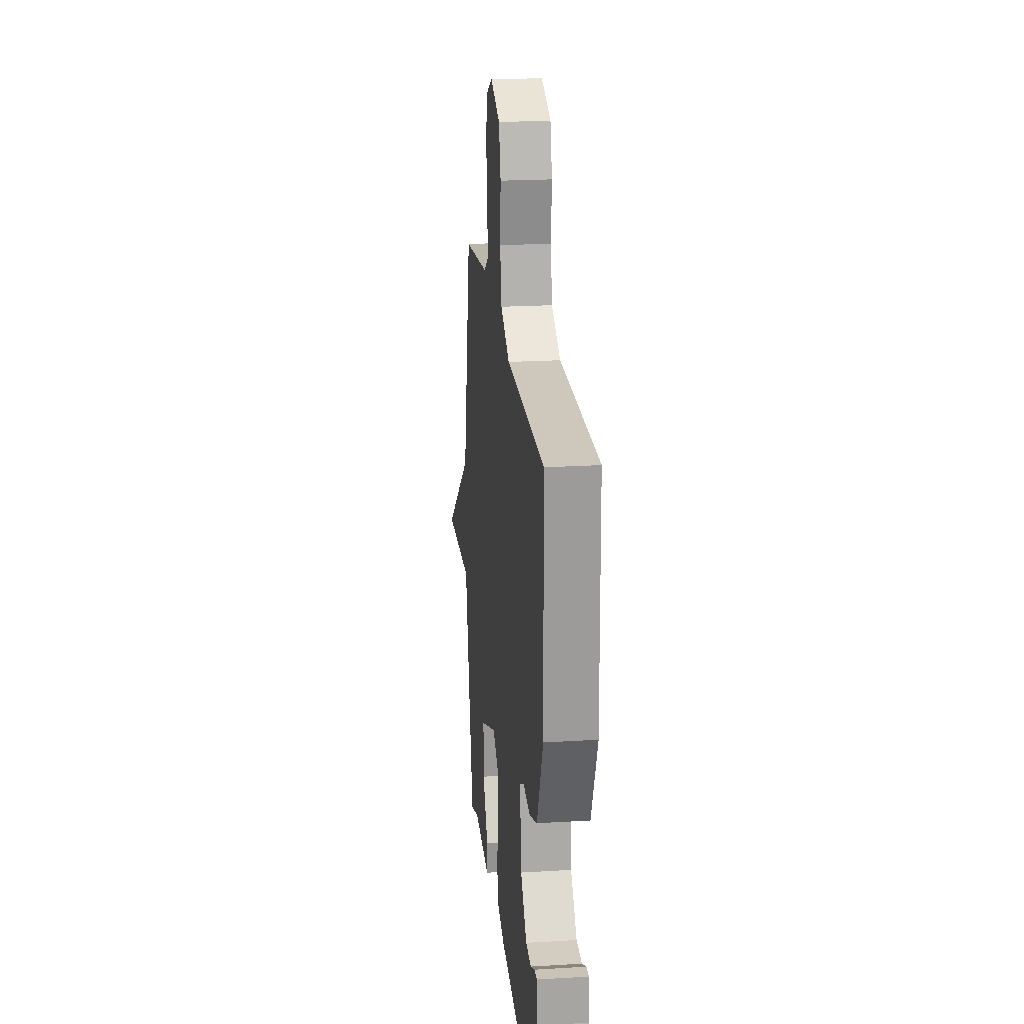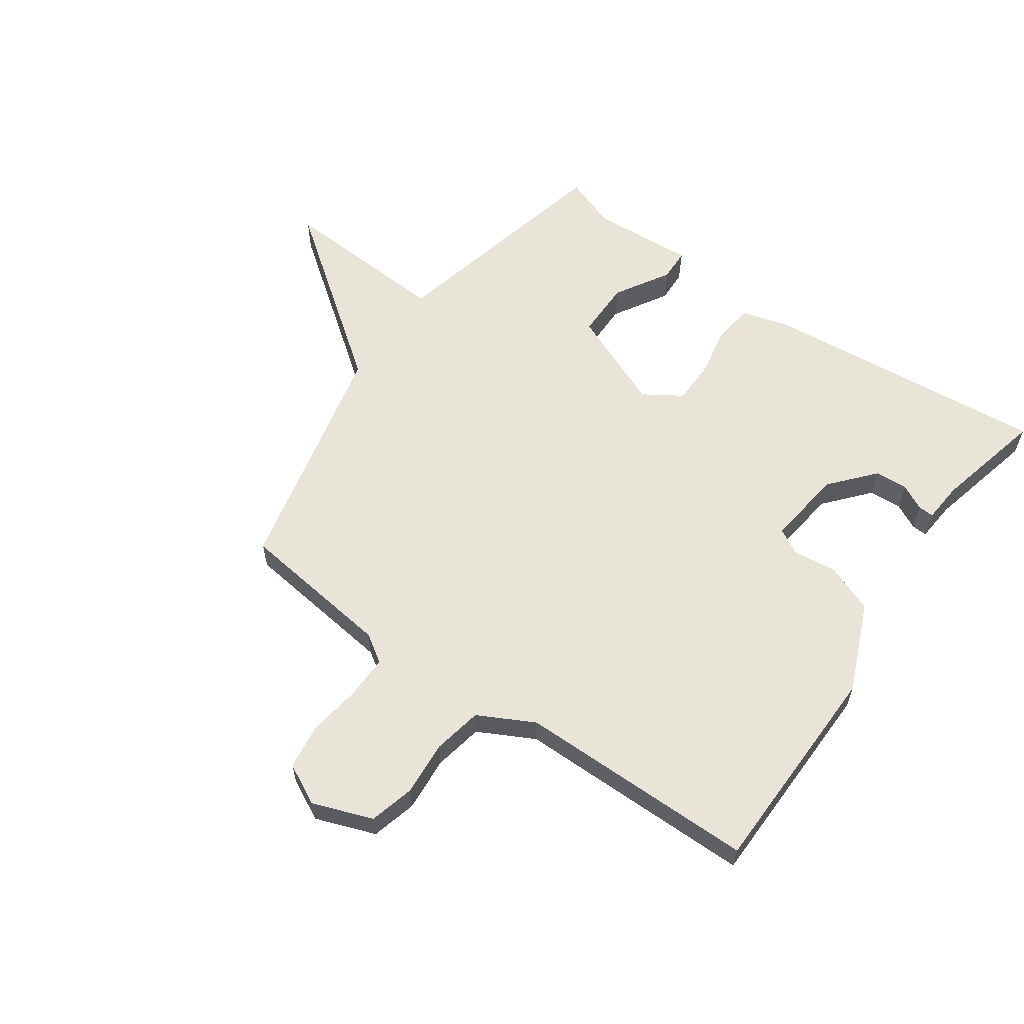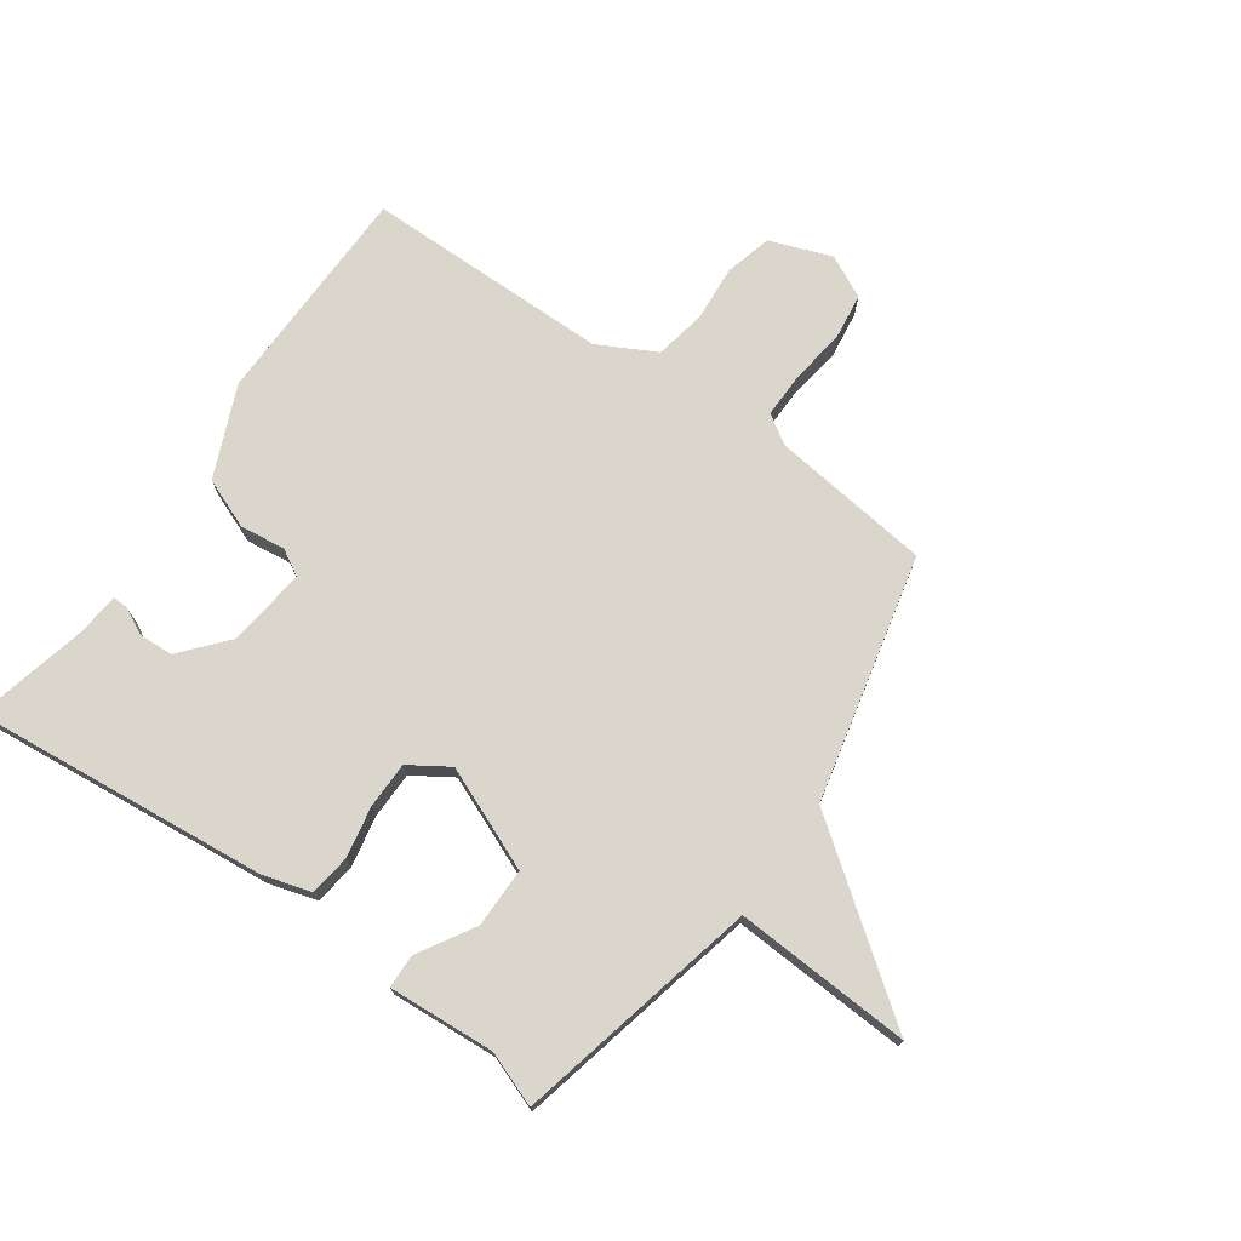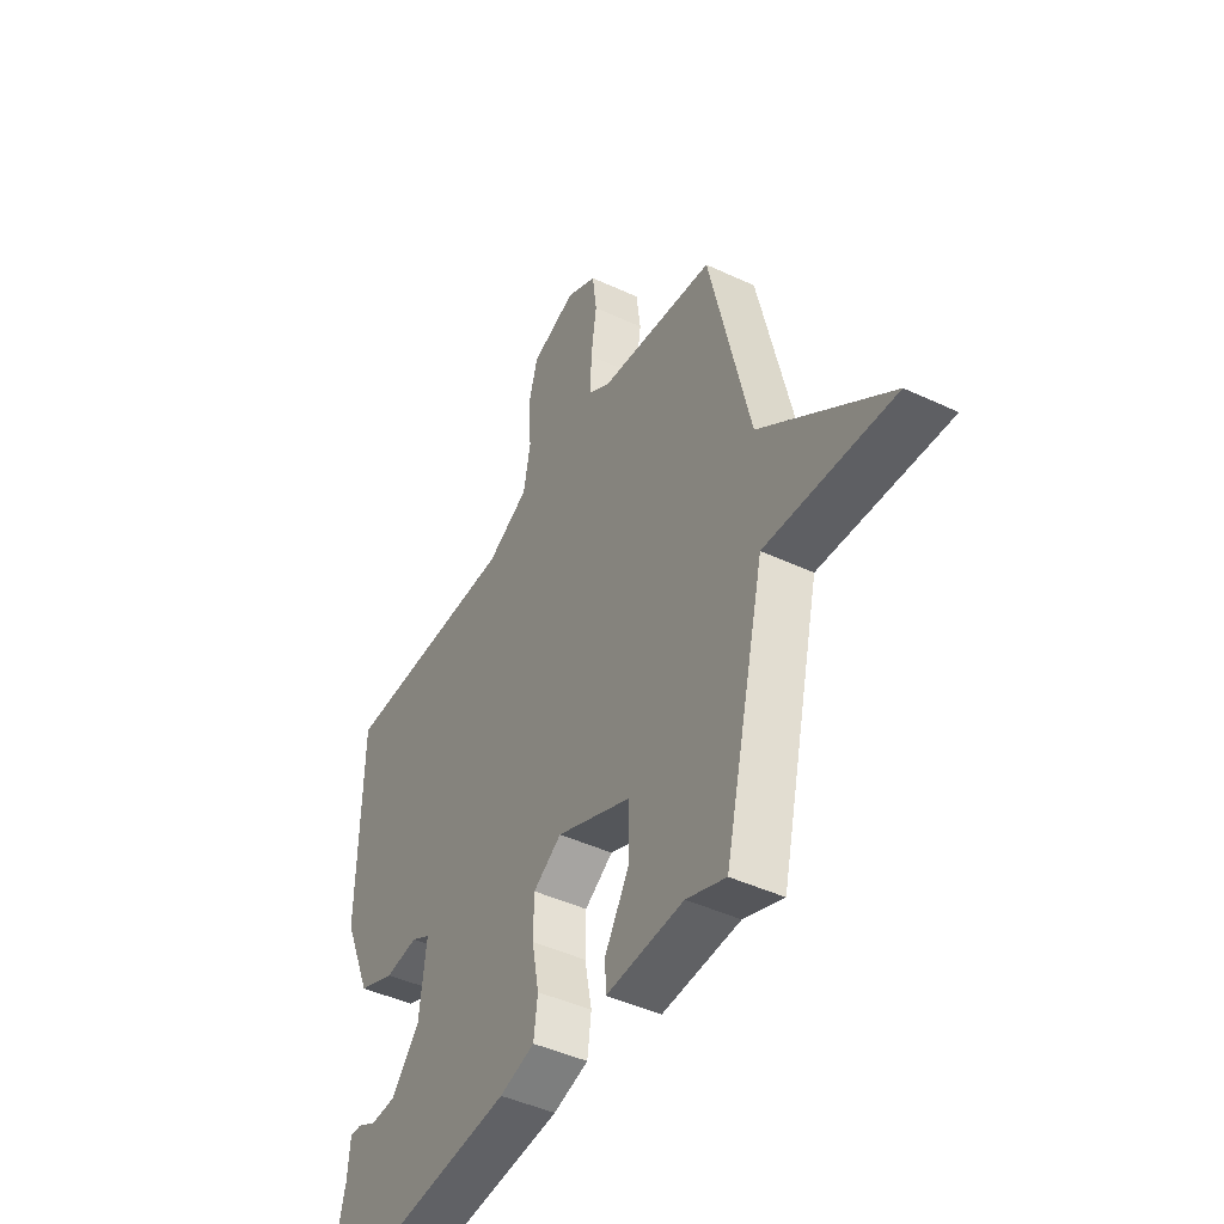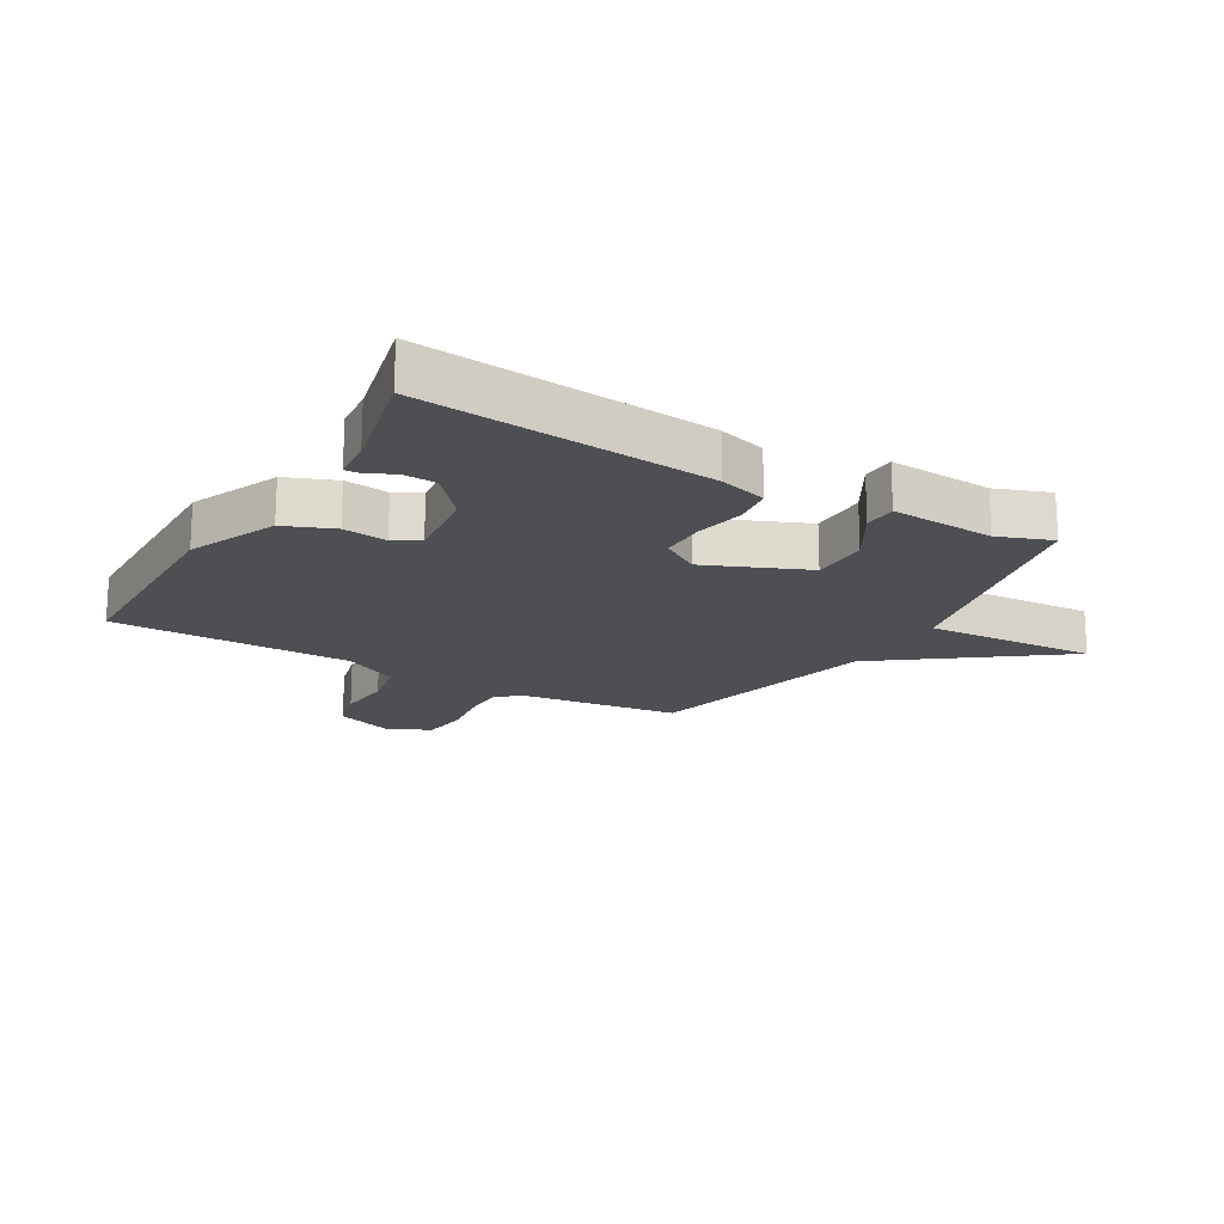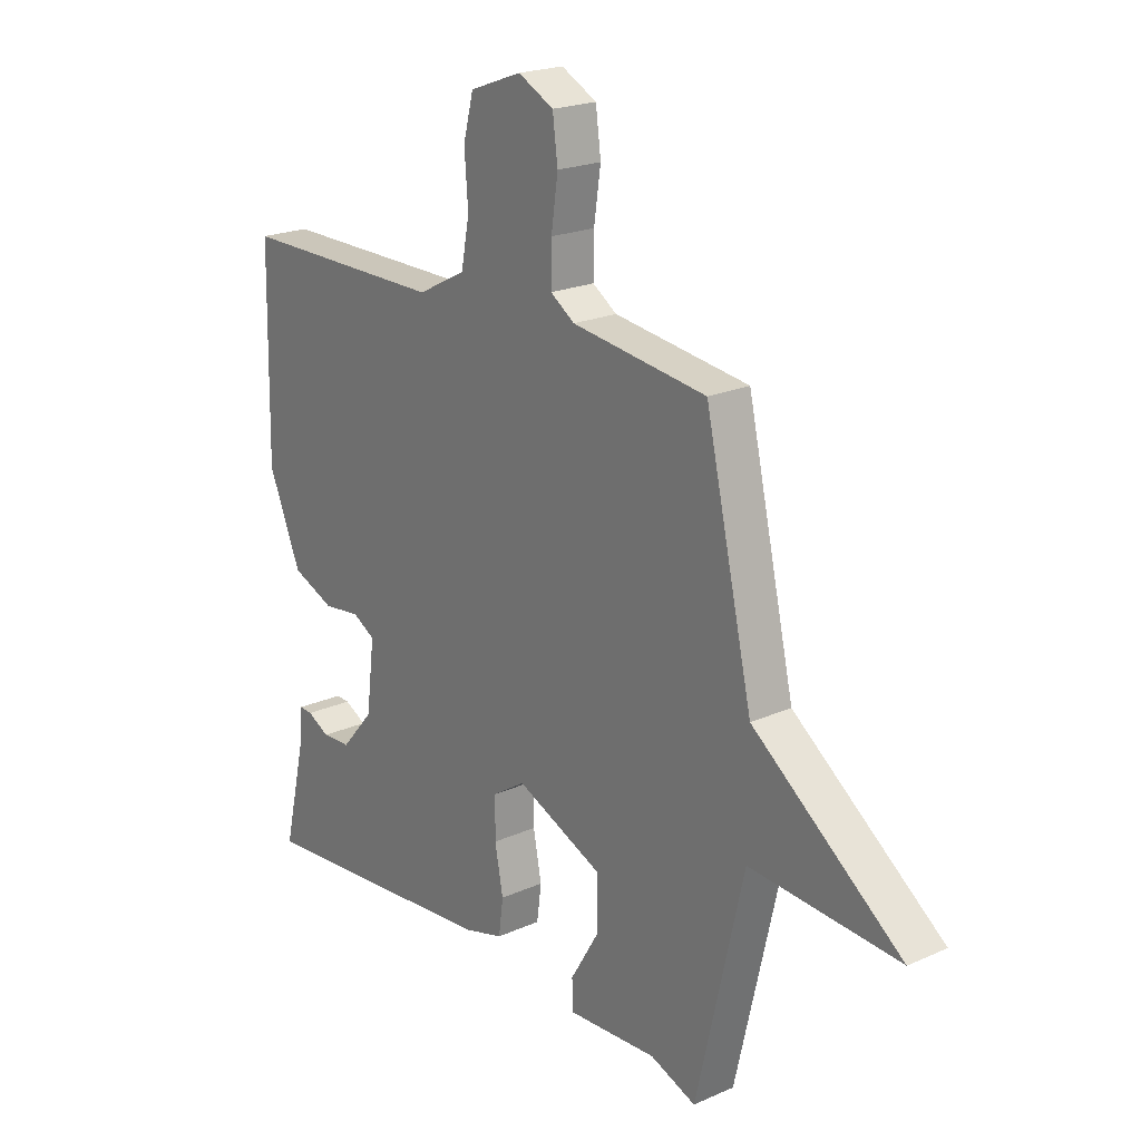
<metadata>
{"format":"obj","ext":"obj","renderer":"f3d","projection":"perspective","resolution":1024,"background":"white","views":[{"elev":21.7,"azim":83.9,"up":"+Z"},{"elev":60.0,"azim":35.1,"up":"+Y"},{"elev":73.5,"azim":-145.0,"up":"+Y"},{"elev":-44.5,"azim":-118.7,"up":"+Z"},{"elev":-18.2,"azim":149.6,"up":"+Y"},{"elev":21.2,"azim":-128.3,"up":"+Z"}]}
</metadata>
<code>
v -0.5 0.07 -0.5
v -0.592 0.07 -0.102
v -0.881 0.07 -0.119
v -0.592 0.07 0.098
v -0.5 0.07 0.5
v -0.238 0.07 0.533
v -0.191 0.07 0.564
v -0.192 0.07 0.638
v -0.205 0.07 0.727
v -0.195 0.07 0.803
v -0.126 0.07 0.838
v -0.025 0.07 0.801
v -0.005 0.07 0.725
v -0.012 0.07 0.633
v 0.004 0.07 0.55
v 0.098 0.07 0.501
v 0.5 0.07 0.5
v 0.507 0.07 0.135
v 0.444 0.07 -0.014
v 0.362 0.07 -0.047
v 0.288 0.07 -0.038
v 0.245 0.07 -0.062
v 0.261 0.07 -0.192
v 0.325 0.07 -0.266
v 0.381 0.07 -0.269
v 0.424 0.07 -0.247
v 0.45 0.07 -0.246
v 0.456 0.07 -0.314
v 0.5 0.07 -0.5
v 0.015 0.07 -0.454
v -0.064 0.07 -0.431
v -0.073 0.07 -0.364
v -0.057 0.07 -0.28
v -0.058 0.07 -0.204
v -0.122 0.07 -0.163
v -0.29 0.07 -0.234
v -0.29 0.07 -0.331
v -0.235 0.07 -0.423
v -0.237 0.07 -0.478
v -0.411 0.07 -0.467
v -0.5 0 -0.5
v -0.592 0 -0.102
v -0.881 0 -0.119
v -0.592 0 0.098
v -0.5 0 0.5
v -0.238 0 0.533
v -0.191 0 0.564
v -0.192 0 0.638
v -0.205 0 0.727
v -0.195 0 0.803
v -0.126 0 0.838
v -0.025 0 0.801
v -0.005 0 0.725
v -0.012 0 0.633
v 0.004 0 0.55
v 0.098 0 0.501
v 0.5 0 0.5
v 0.507 0 0.135
v 0.444 0 -0.014
v 0.362 0 -0.047
v 0.288 0 -0.038
v 0.245 0 -0.062
v 0.261 0 -0.192
v 0.325 0 -0.266
v 0.381 0 -0.269
v 0.424 0 -0.247
v 0.45 0 -0.246
v 0.456 0 -0.314
v 0.5 0 -0.5
v 0.015 0 -0.454
v -0.064 0 -0.431
v -0.073 0 -0.364
v -0.057 0 -0.28
v -0.058 0 -0.204
v -0.122 0 -0.163
v -0.29 0 -0.234
v -0.29 0 -0.331
v -0.235 0 -0.423
v -0.237 0 -0.478
v -0.411 0 -0.467
f 37 38 39 40
f 40 1 2
f 37 40 2
f 36 37 2
f 35 36 2
f 31 32 33
f 30 31 33
f 29 30 33
f 28 29 33
f 28 33 34
f 25 26 27 28
f 24 25 28
f 24 28 34 35
f 19 20 21
f 18 19 21
f 17 18 21
f 16 17 21
f 15 16 21 22
f 12 13 14
f 11 12 14
f 10 11 14
f 9 10 14
f 8 9 14
f 7 8 14 15
f 15 22 23
f 7 15 23
f 6 7 23
f 2 3 4
f 5 6 23
f 4 5 23
f 2 4 23
f 35 2 23
f 23 24 35
f 80 79 78 77
f 42 41 80
f 42 80 77
f 42 77 76
f 42 76 75
f 73 72 71
f 73 71 70
f 73 70 69
f 73 69 68
f 74 73 68
f 68 67 66 65
f 68 65 64
f 75 74 68 64
f 61 60 59
f 61 59 58
f 61 58 57
f 61 57 56
f 62 61 56 55
f 54 53 52
f 54 52 51
f 54 51 50
f 54 50 49
f 54 49 48
f 55 54 48 47
f 63 62 55
f 63 55 47
f 63 47 46
f 44 43 42
f 63 46 45
f 63 45 44
f 63 44 42
f 63 42 75
f 75 64 63
f 1 41 42 2
f 2 42 43 3
f 3 43 44 4
f 4 44 45 5
f 5 45 46 6
f 6 46 47 7
f 7 47 48 8
f 8 48 49 9
f 9 49 50 10
f 10 50 51 11
f 11 51 52 12
f 12 52 53 13
f 13 53 54 14
f 14 54 55 15
f 15 55 56 16
f 16 56 57 17
f 17 57 58 18
f 18 58 59 19
f 19 59 60 20
f 20 60 61 21
f 21 61 62 22
f 22 62 63 23
f 23 63 64 24
f 24 64 65 25
f 25 65 66 26
f 26 66 67 27
f 27 67 68 28
f 28 68 69 29
f 29 69 70 30
f 30 70 71 31
f 31 71 72 32
f 32 72 73 33
f 33 73 74 34
f 34 74 75 35
f 35 75 76 36
f 36 76 77 37
f 37 77 78 38
f 38 78 79 39
f 39 79 80 40
f 40 80 41 1

</code>
